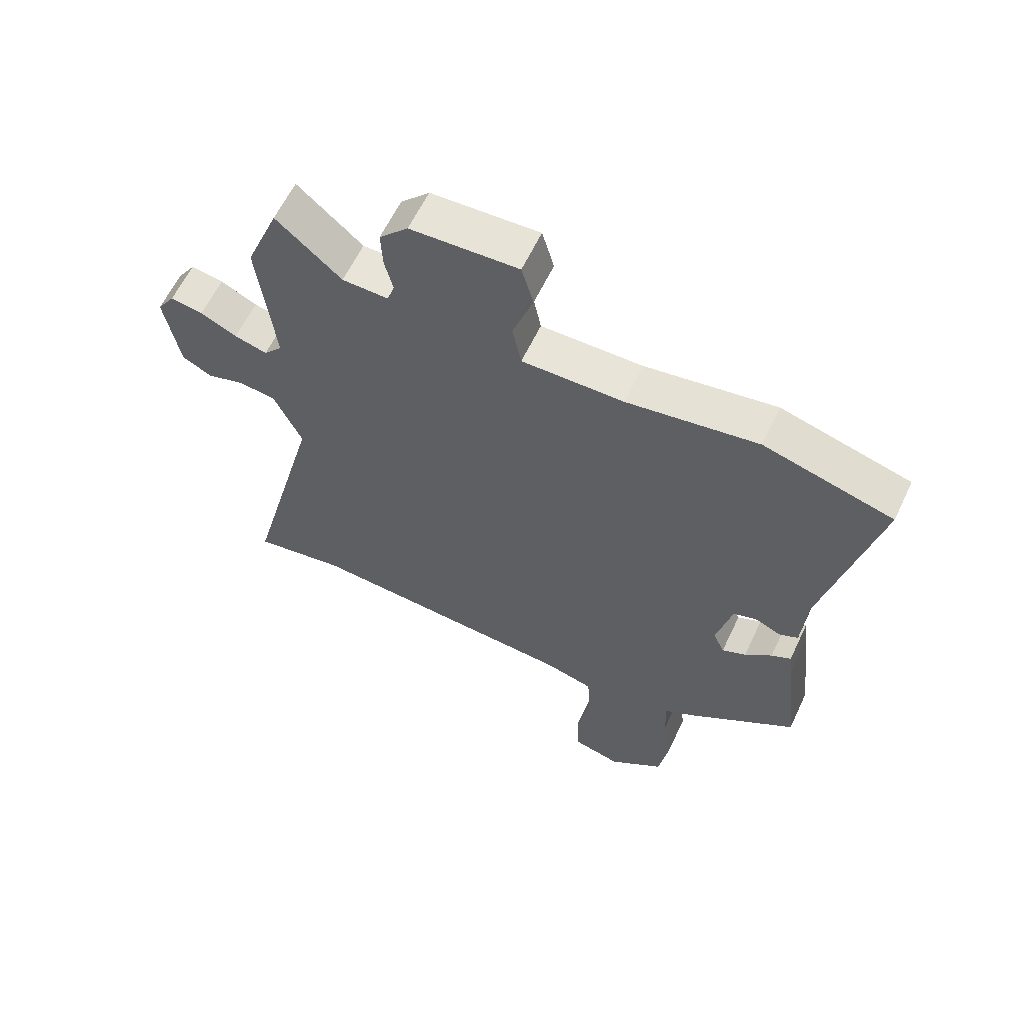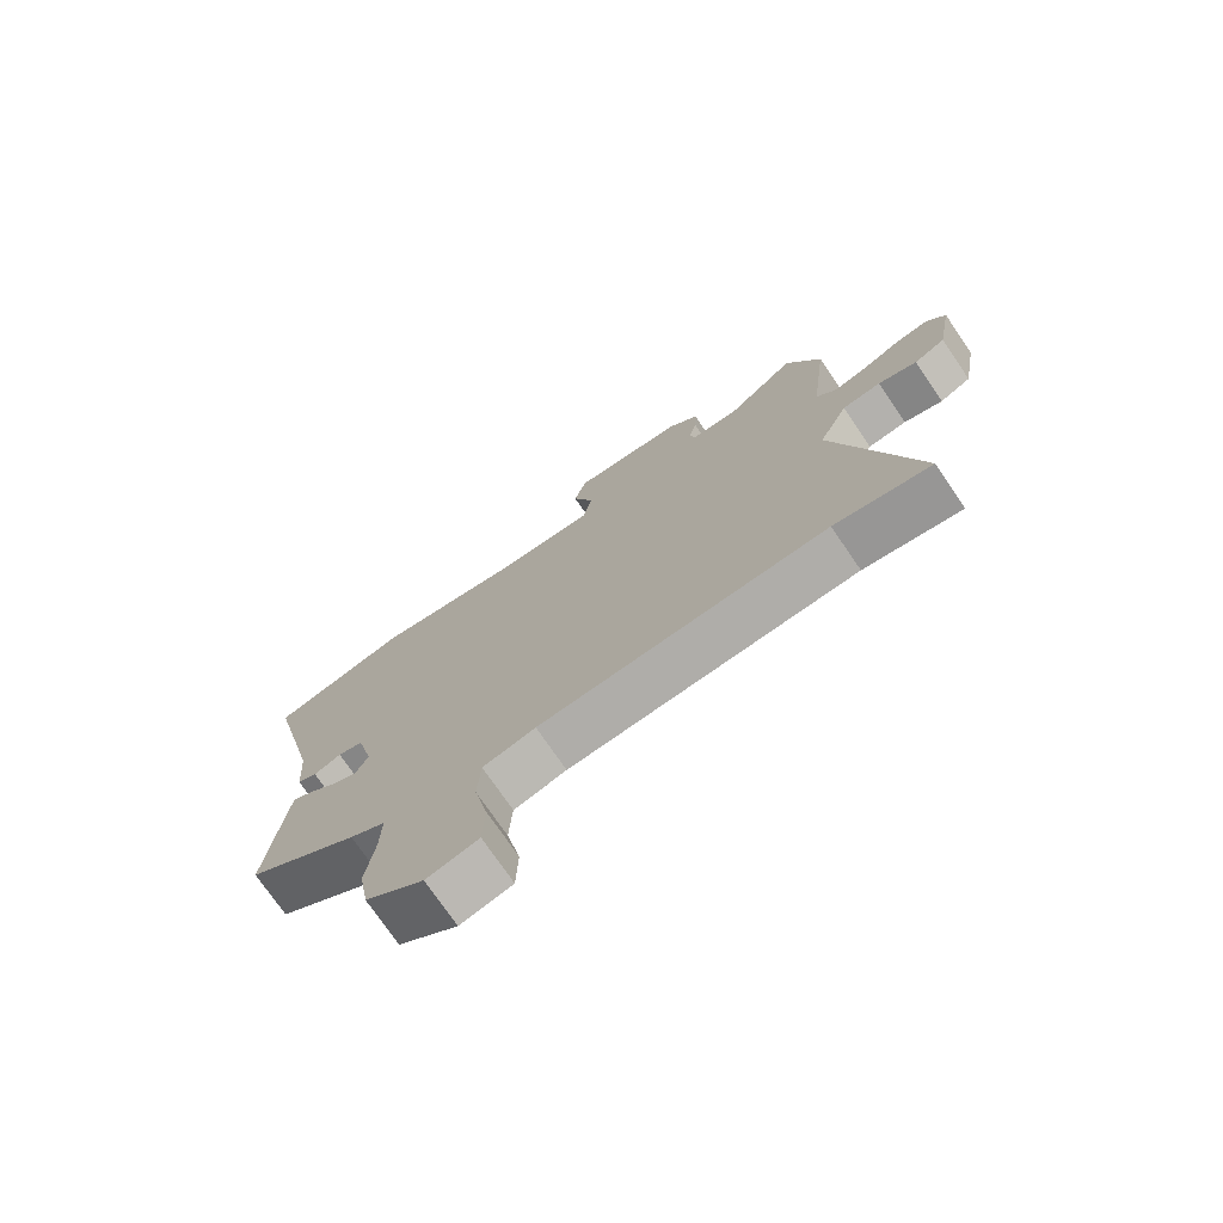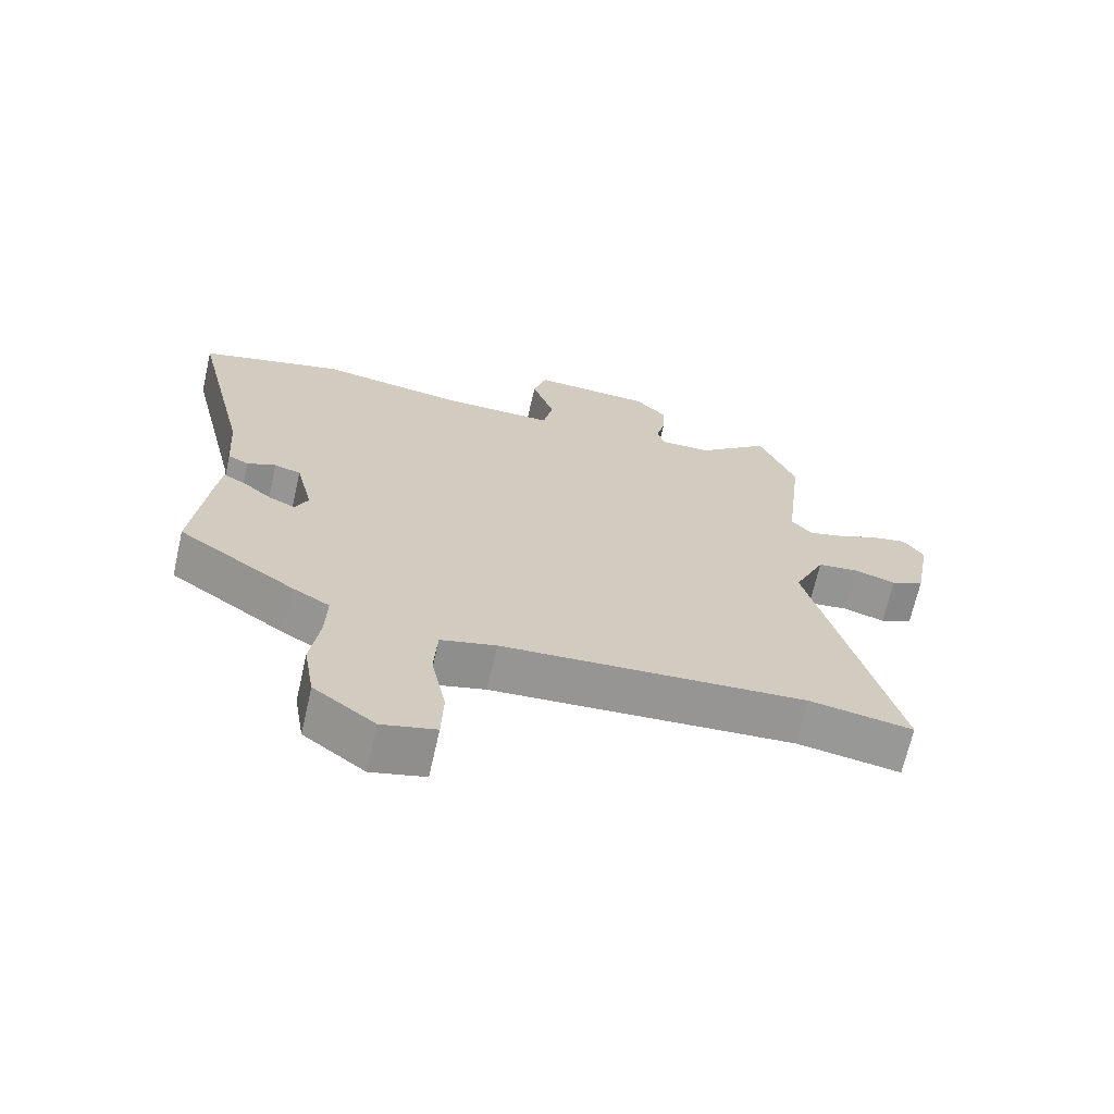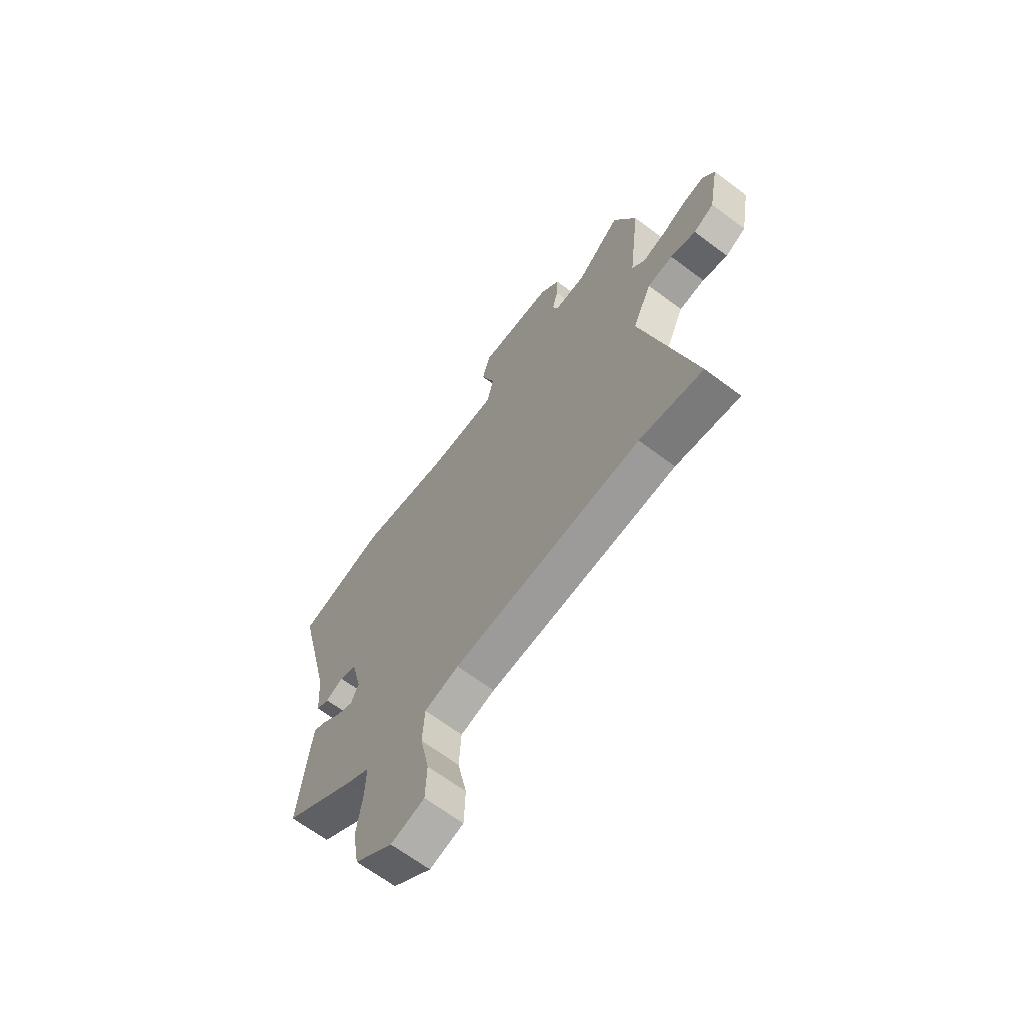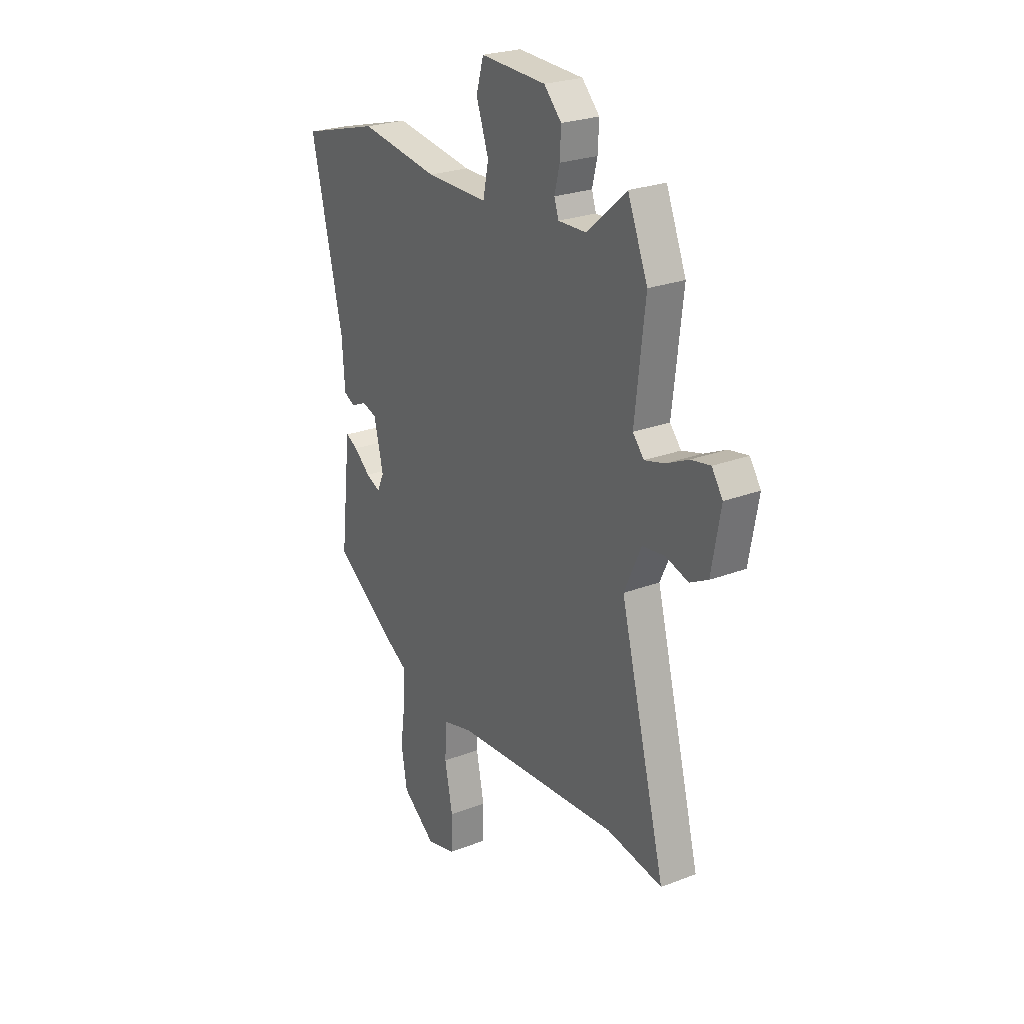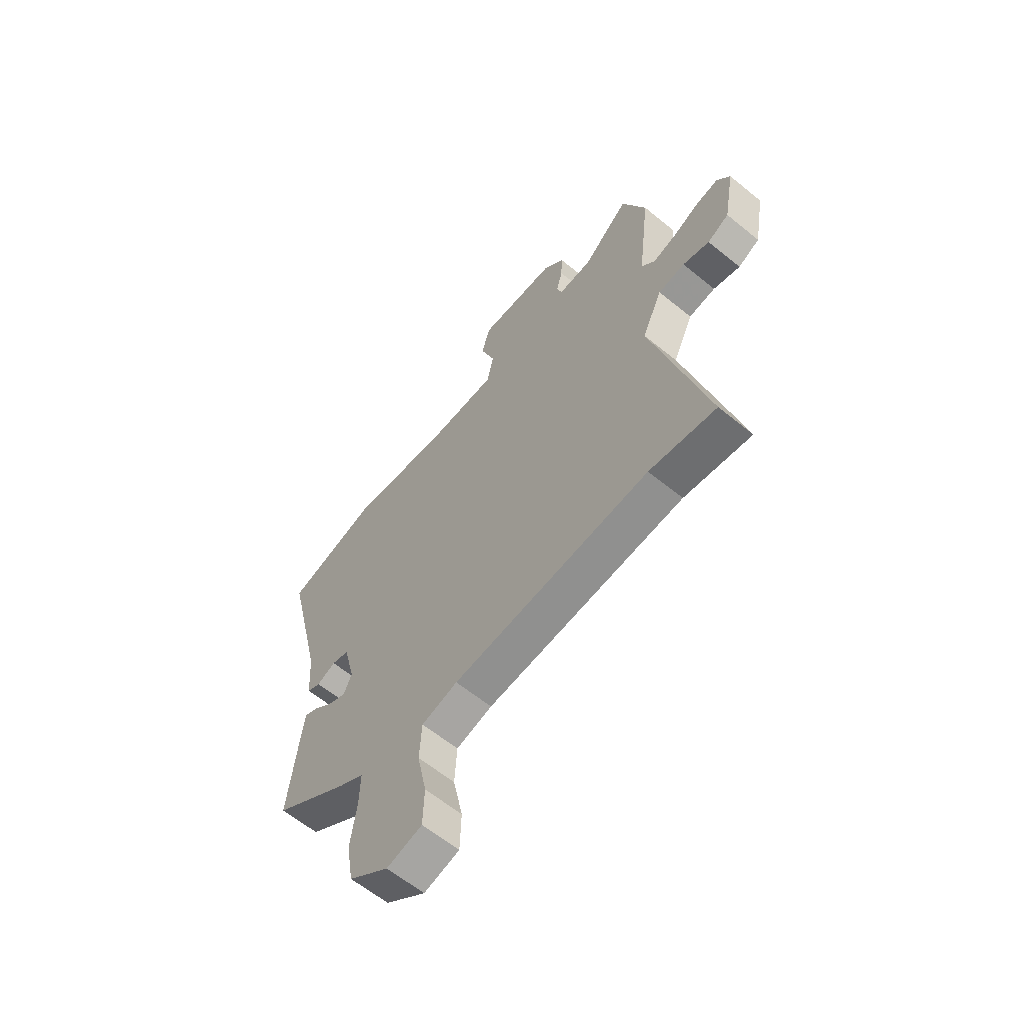
<metadata>
{"format":"obj","ext":"obj","renderer":"f3d","projection":"perspective","resolution":1024,"background":"white","views":[{"elev":61.3,"azim":-154.7,"up":"+Z"},{"elev":-74.6,"azim":34.4,"up":"+Z"},{"elev":-68.2,"azim":-12.8,"up":"+Z"},{"elev":-66.3,"azim":53.0,"up":"+Z"},{"elev":24.9,"azim":58.0,"up":"+Z"},{"elev":-62.1,"azim":50.4,"up":"+Z"}]}
</metadata>
<code>
v -0.499 0.07 -0.35
v -0.475 0.07 -0.135
v -0.469 0.07 -0.089
v -0.436 0.07 -0.106
v -0.391 0.07 -0.144
v -0.351 0.07 -0.162
v -0.332 0.07 -0.12
v -0.358 0.07 -0.012
v -0.398 0.07 0
v -0.441 0.07 -0.019
v -0.472 0.07 -0.004
v -0.48 0.07 0.11
v -0.567 0.07 0.481
v -0.351 0.07 0.541
v -0.133 0.07 0.508
v 0.037 0.07 0.507
v 0.052 0.07 0.58
v 0.018 0.07 0.677
v 0.038 0.07 0.747
v 0.218 0.07 0.739
v 0.266 0.07 0.689
v 0.263 0.07 0.626
v 0.249 0.07 0.569
v 0.261 0.07 0.533
v 0.338 0.07 0.535
v 0.447 0.07 0.63
v 0.502 0.07 0.494
v 0.474 0.07 0.254
v 0.505 0.07 0.218
v 0.56 0.07 0.233
v 0.621 0.07 0.262
v 0.675 0.07 0.272
v 0.705 0.07 0.227
v 0.68 0.07 0.088
v 0.63 0.07 0.062
v 0.568 0.07 0.081
v 0.506 0.07 0.073
v 0.459 0.07 -0.029
v 0.585 0.07 -0.514
v 0.431 0.07 -0.489
v -0.025 0.07 -0.522
v -0.108 0.07 -0.544
v -0.113 0.07 -0.631
v -0.091 0.07 -0.739
v -0.094 0.07 -0.825
v -0.175 0.07 -0.846
v -0.267 0.07 -0.777
v -0.283 0.07 -0.681
v -0.269 0.07 -0.581
v -0.267 0.07 -0.504
v -0.323 0.07 -0.471
v -0.499 0 -0.35
v -0.475 0 -0.135
v -0.469 0 -0.089
v -0.436 0 -0.106
v -0.391 0 -0.144
v -0.351 0 -0.162
v -0.332 0 -0.12
v -0.358 0 -0.012
v -0.398 0 0
v -0.441 0 -0.019
v -0.472 0 -0.004
v -0.48 0 0.11
v -0.567 0 0.481
v -0.351 0 0.541
v -0.133 0 0.508
v 0.037 0 0.507
v 0.052 0 0.58
v 0.018 0 0.677
v 0.038 0 0.747
v 0.218 0 0.739
v 0.266 0 0.689
v 0.263 0 0.626
v 0.249 0 0.569
v 0.261 0 0.533
v 0.338 0 0.535
v 0.447 0 0.63
v 0.502 0 0.494
v 0.474 0 0.254
v 0.505 0 0.218
v 0.56 0 0.233
v 0.621 0 0.262
v 0.675 0 0.272
v 0.705 0 0.227
v 0.68 0 0.088
v 0.63 0 0.062
v 0.568 0 0.081
v 0.506 0 0.073
v 0.459 0 -0.029
v 0.585 0 -0.514
v 0.431 0 -0.489
v -0.025 0 -0.522
v -0.108 0 -0.544
v -0.113 0 -0.631
v -0.091 0 -0.739
v -0.094 0 -0.825
v -0.175 0 -0.846
v -0.267 0 -0.777
v -0.283 0 -0.681
v -0.269 0 -0.581
v -0.267 0 -0.504
v -0.323 0 -0.471
f 3 4 5
f 2 3 5
f 1 2 5
f 51 1 5
f 50 51 5
f 47 48 49
f 46 47 49
f 45 46 49
f 44 45 49
f 43 44 49
f 42 43 49 50
f 50 5 6
f 42 50 6
f 41 42 6
f 38 39 40
f 41 6 7
f 40 41 7
f 38 40 7
f 34 35 36
f 33 34 36
f 32 33 36
f 31 32 36
f 30 31 36
f 29 30 36 37
f 38 7 8
f 37 38 8
f 29 37 8
f 28 29 8
f 25 26 27 28
f 21 22 23
f 20 21 23
f 19 20 23
f 18 19 23
f 17 18 23
f 16 17 23 24
f 12 13 14 15
f 12 15 16
f 11 12 16
f 10 11 16
f 9 10 16
f 24 25 28
f 16 24 28
f 9 16 28
f 8 9 28
f 56 55 54
f 56 54 53
f 56 53 52
f 56 52 102
f 56 102 101
f 100 99 98
f 100 98 97
f 100 97 96
f 100 96 95
f 100 95 94
f 101 100 94 93
f 57 56 101
f 57 101 93
f 57 93 92
f 91 90 89
f 58 57 92
f 58 92 91
f 58 91 89
f 87 86 85
f 87 85 84
f 87 84 83
f 87 83 82
f 87 82 81
f 88 87 81 80
f 59 58 89
f 59 89 88
f 59 88 80
f 59 80 79
f 79 78 77 76
f 74 73 72
f 74 72 71
f 74 71 70
f 74 70 69
f 74 69 68
f 75 74 68 67
f 66 65 64 63
f 67 66 63
f 67 63 62
f 67 62 61
f 67 61 60
f 79 76 75
f 79 75 67
f 79 67 60
f 79 60 59
f 1 52 53 2
f 2 53 54 3
f 3 54 55 4
f 4 55 56 5
f 5 56 57 6
f 6 57 58 7
f 7 58 59 8
f 8 59 60 9
f 9 60 61 10
f 10 61 62 11
f 11 62 63 12
f 12 63 64 13
f 13 64 65 14
f 14 65 66 15
f 15 66 67 16
f 16 67 68 17
f 17 68 69 18
f 18 69 70 19
f 19 70 71 20
f 20 71 72 21
f 21 72 73 22
f 22 73 74 23
f 23 74 75 24
f 24 75 76 25
f 25 76 77 26
f 26 77 78 27
f 27 78 79 28
f 28 79 80 29
f 29 80 81 30
f 30 81 82 31
f 31 82 83 32
f 32 83 84 33
f 33 84 85 34
f 34 85 86 35
f 35 86 87 36
f 36 87 88 37
f 37 88 89 38
f 38 89 90 39
f 39 90 91 40
f 40 91 92 41
f 41 92 93 42
f 42 93 94 43
f 43 94 95 44
f 44 95 96 45
f 45 96 97 46
f 46 97 98 47
f 47 98 99 48
f 48 99 100 49
f 49 100 101 50
f 50 101 102 51
f 51 102 52 1

</code>
